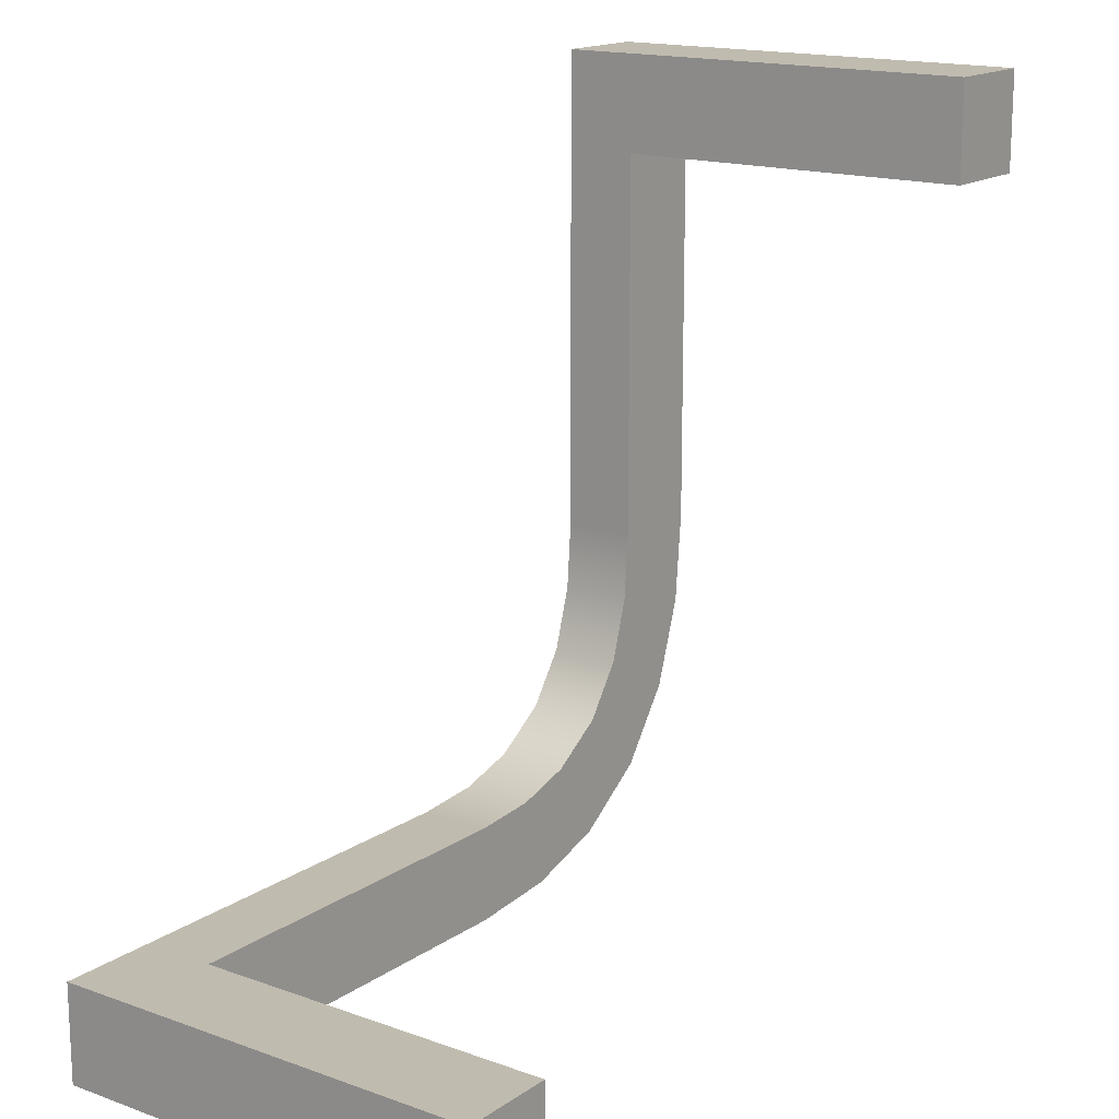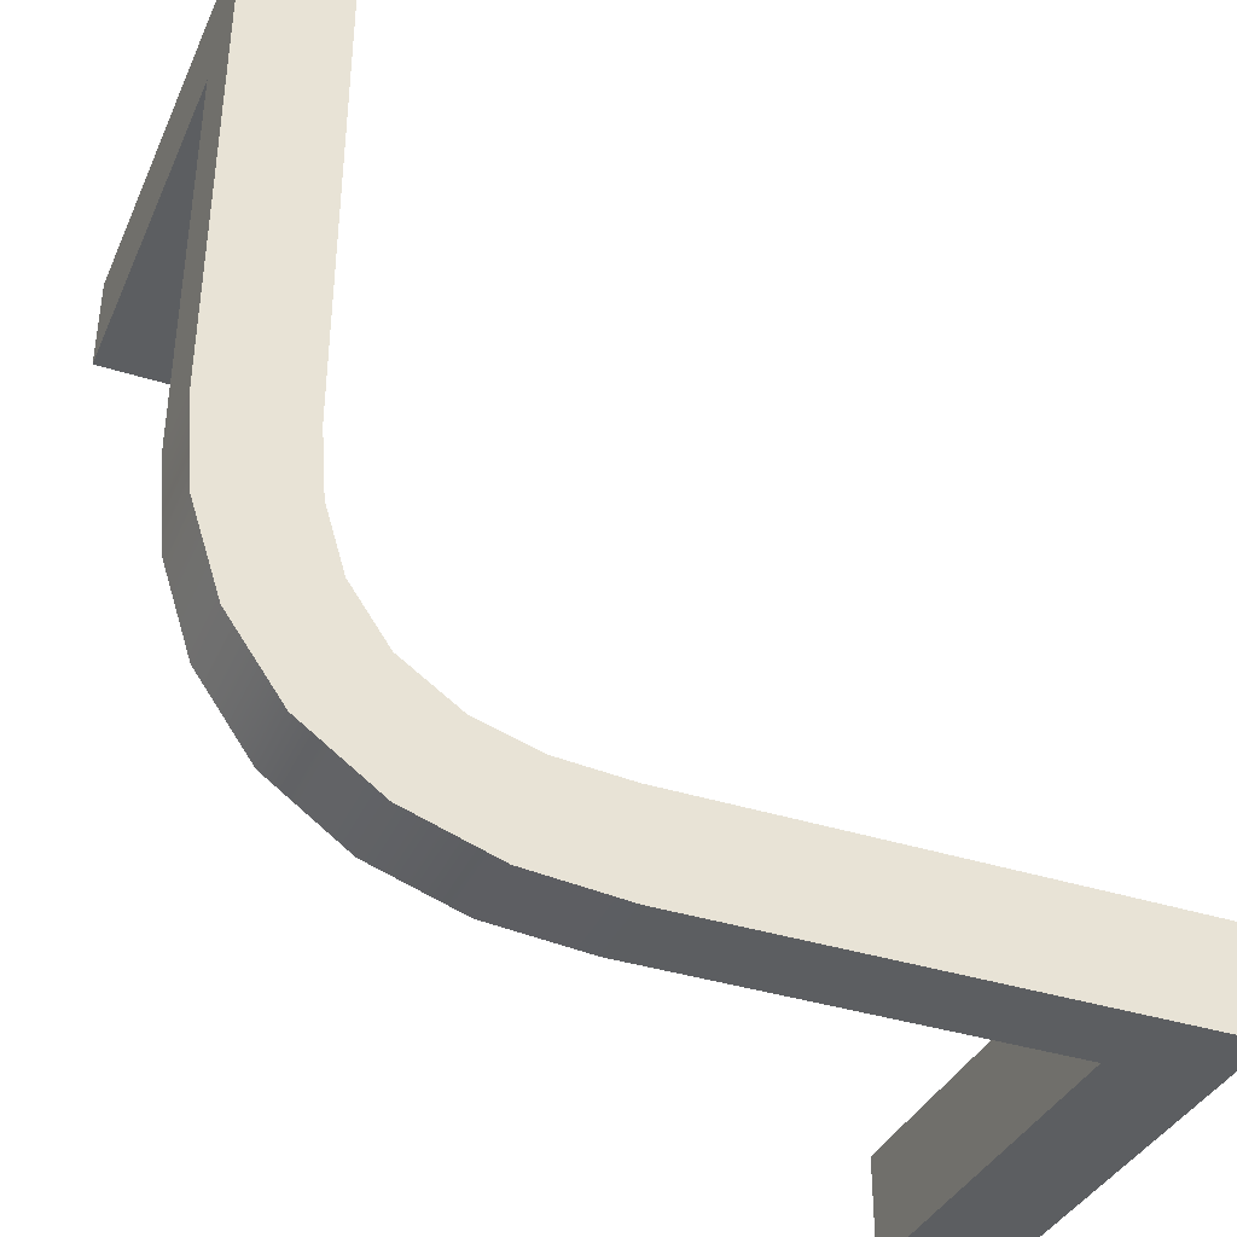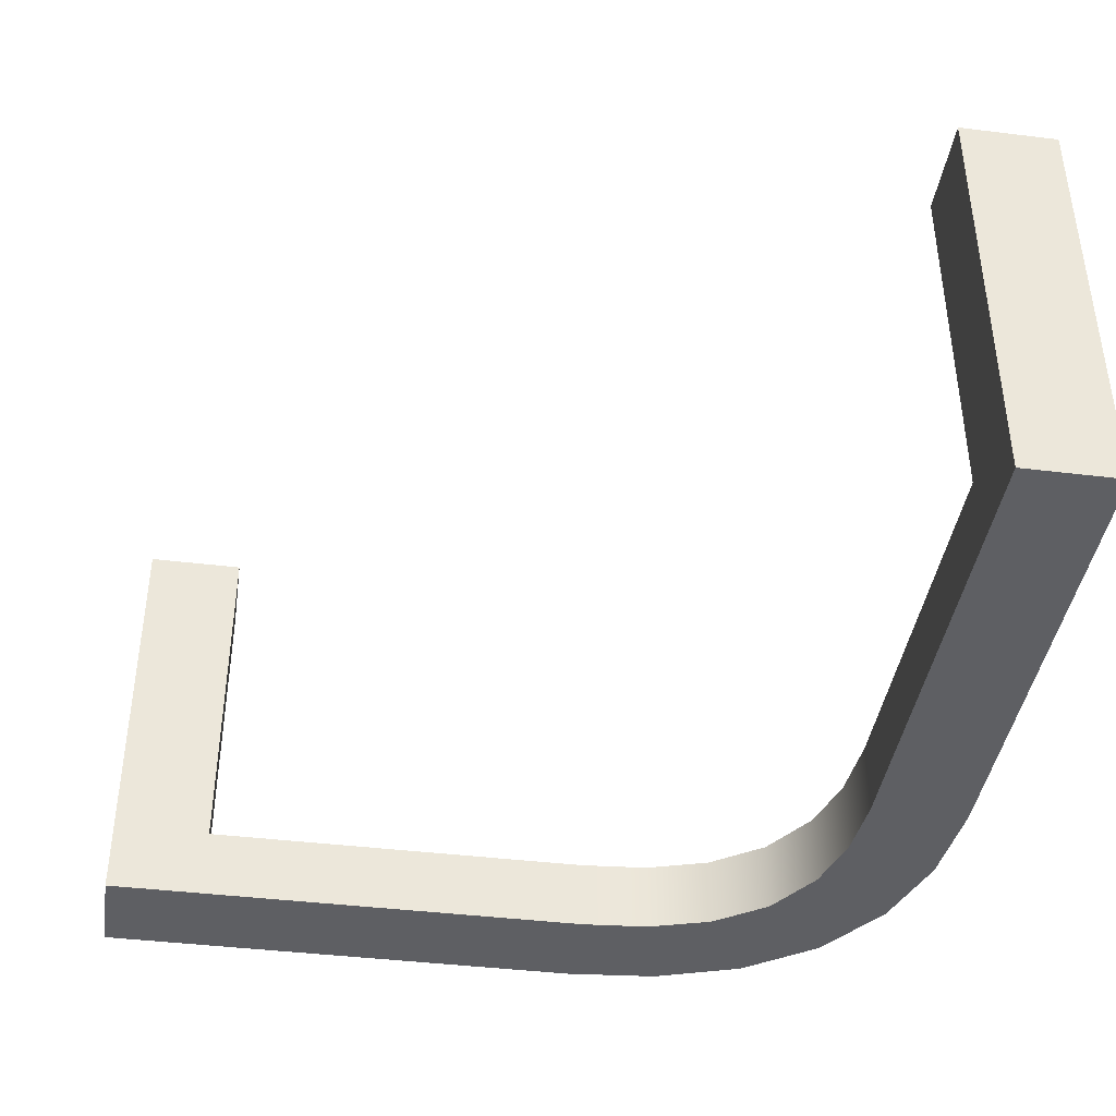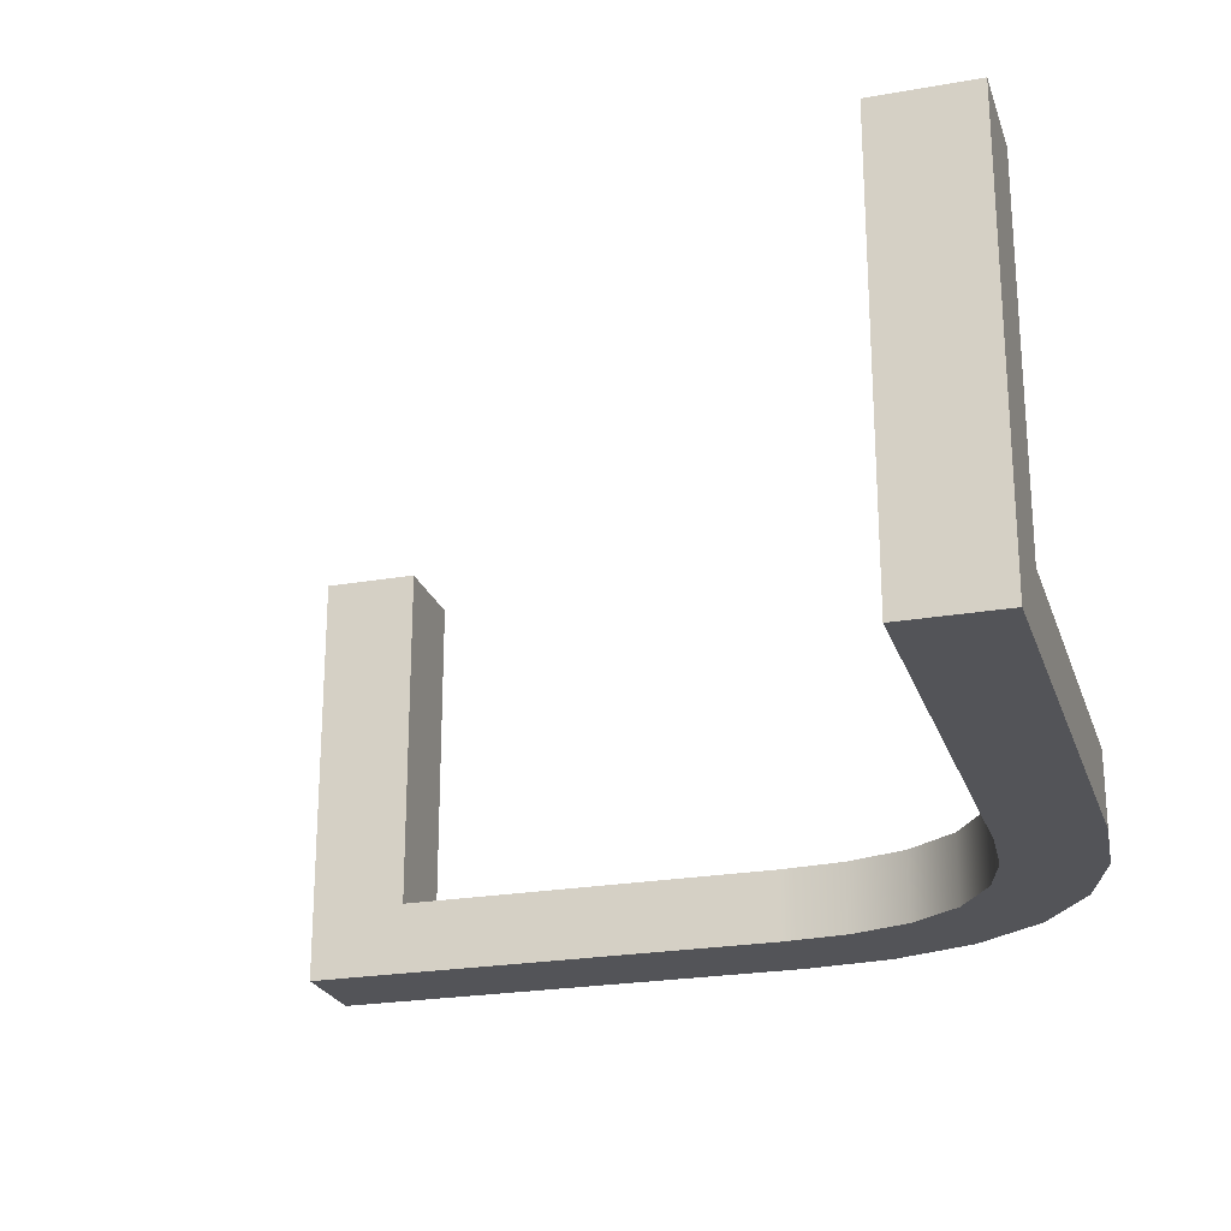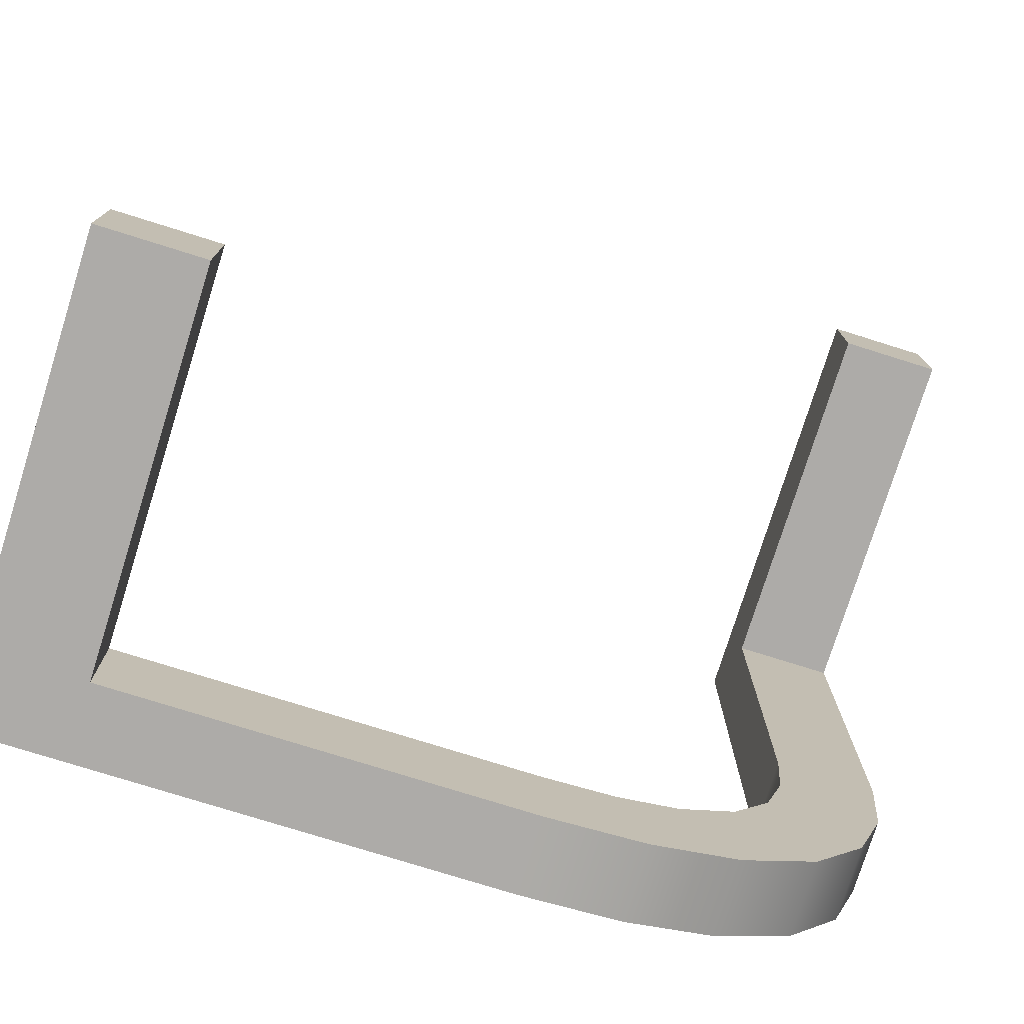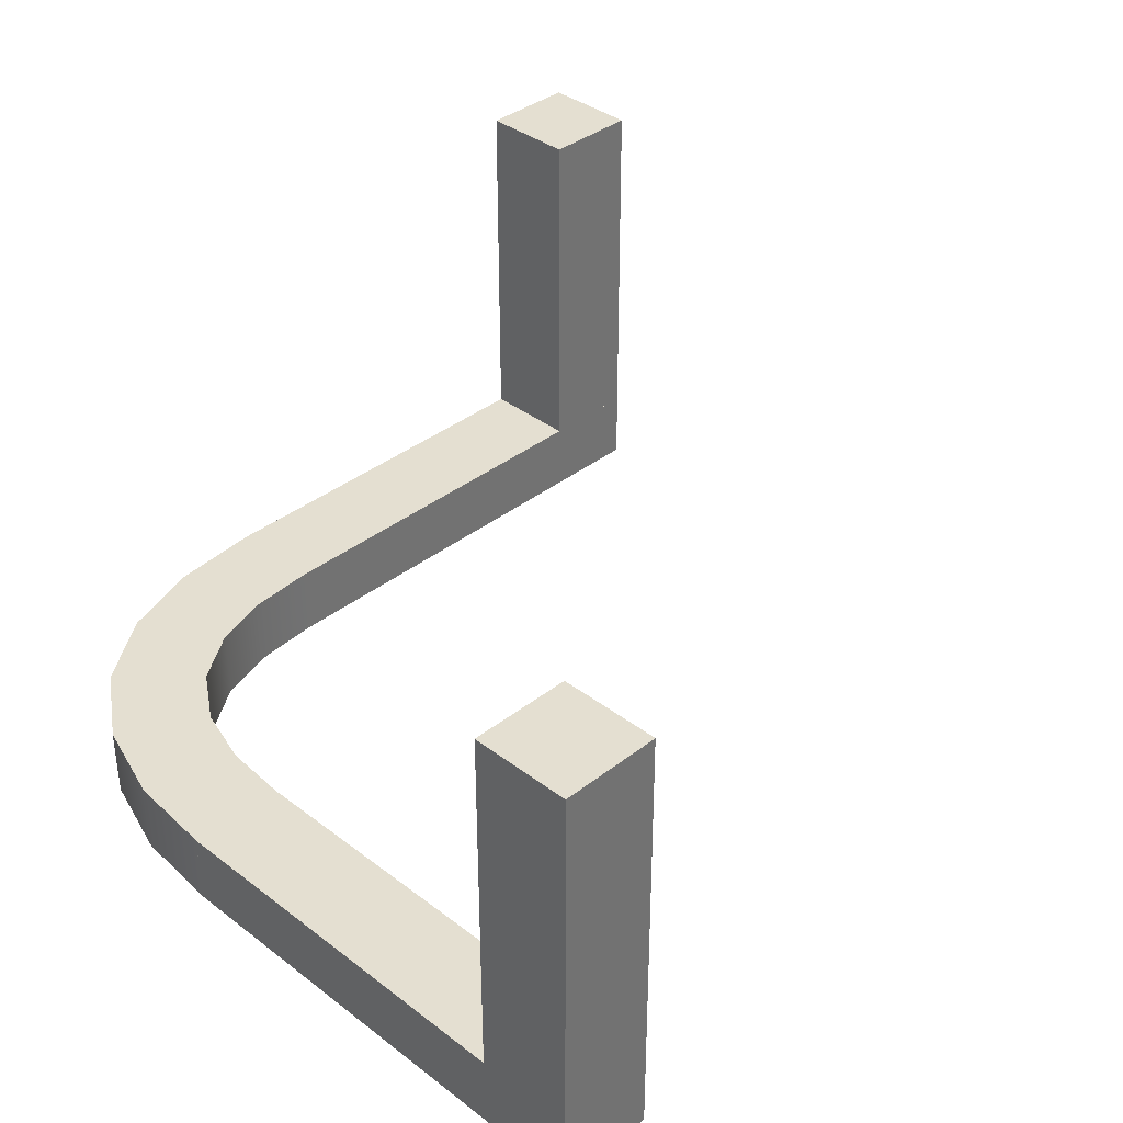
<metadata>
{"format":"obj","ext":"obj","renderer":"f3d","projection":"perspective","resolution":1024,"background":"white","views":[{"elev":16.2,"azim":-53.7,"up":"+Y"},{"elev":-37.3,"azim":157.6,"up":"+Y"},{"elev":-41.1,"azim":-98.5,"up":"+Z"},{"elev":-23.6,"azim":-73.6,"up":"+Z"},{"elev":-76.5,"azim":-17.4,"up":"+Y"},{"elev":36.8,"azim":134.7,"up":"+Z"}]}
</metadata>
<code>
v 0.08824 -0.3824 0.06075
v -0.5 -0.3824 0.06075
v 0.08824 -0.5 0.06075
v -0.5 -0.5 0.06075
v -0.3039 -0.3824 0.06075
v -0.1078 -0.3824 0.06075
v 0.08824 -0.4412 0.06075
v -0.5 -0.4412 0.06075
v -0.2059 -0.4412 0.06075
v -0.05882 -0.4412 0.06075
v -0.2059 -0.4118 0.06075
v -0.05882 -0.4118 0.06075
v -0.2059 -0.4706 0.06075
v -0.05882 -0.4706 0.06075
v -0.1078 -0.5 0.06075
v -0.3039 -0.5 0.06075
v -0.3529 -0.4412 0.06075
v -0.3529 -0.4706 0.06075
v -0.3529 -0.4118 0.06075
v 0.08824 -0.3824 -0.0271
v -0.5 -0.3824 -0.0271
v -0.3039 -0.3824 -0.0271
v -0.1078 -0.3824 -0.0271
v 0.08824 -0.5 -0.0271
v 0.08824 -0.4412 -0.0271
v -0.5 -0.5 -0.0271
v -0.1078 -0.5 -0.0271
v -0.3039 -0.5 -0.0271
v -0.5 -0.4412 -0.0271
v -0.2059 -0.4412 -0.0271
v -0.05882 -0.4412 -0.0271
v -0.2059 -0.4118 -0.0271
v -0.05882 -0.4118 -0.0271
v -0.2059 -0.4706 -0.0271
v -0.05882 -0.4706 -0.0271
v -0.3529 -0.4412 -0.0271
v -0.3529 -0.4706 -0.0271
v -0.3529 -0.4118 -0.0271
v 0.3824 0.5 0.06075
v 0.5 0.5 0.06075
v 0.3824 -0.08824 0.06075
v 0.5 -0.08824 0.06075
v 0.3824 0.3039 0.06075
v 0.3824 0.1078 0.06075
v 0.4412 -0.08824 0.06075
v 0.4412 0.5 0.06075
v 0.4412 0.2059 0.06075
v 0.4412 0.05882 0.06075
v 0.4118 0.2059 0.06075
v 0.4118 0.05882 0.06075
v 0.4706 0.2059 0.06075
v 0.4706 0.05882 0.06075
v 0.5 0.1078 0.06075
v 0.5 0.3039 0.06075
v 0.4412 0.3529 0.06075
v 0.4706 0.3529 0.06075
v 0.4118 0.3529 0.06075
v 0.3824 -0.08824 -0.0271
v 0.3824 0.5 -0.0271
v 0.3824 0.3039 -0.0271
v 0.3824 0.1078 -0.0271
v 0.5 -0.08824 -0.0271
v 0.4412 -0.08824 -0.0271
v 0.5 0.5 -0.0271
v 0.5 0.1078 -0.0271
v 0.5 0.3039 -0.0271
v 0.4412 0.5 -0.0271
v 0.4412 0.2059 -0.0271
v 0.4412 0.05882 -0.0271
v 0.4118 0.2059 -0.0271
v 0.4118 0.05882 -0.0271
v 0.4706 0.2059 -0.0271
v 0.4706 0.05882 -0.0271
v 0.4412 0.3529 -0.0271
v 0.4706 0.3529 -0.0271
v 0.4118 0.3529 -0.0271
v 0.3758 -0.1696 0.06075
v 0.3527 -0.2453 0.06075
v 0.3082 -0.3094 0.06075
v 0.2423 -0.3541 0.06075
v 0.1707 -0.3756 0.06075
v 0.2008 -0.4893 0.06075
v 0.3028 -0.4553 0.06075
v 0.392 -0.392 0.06075
v 0.455 -0.3035 0.06075
v 0.4899 -0.198 0.06075
v 0.1707 -0.3756 -0.0271
v 0.2423 -0.3541 -0.0271
v 0.3082 -0.3094 -0.0271
v 0.3527 -0.2453 -0.0271
v 0.3758 -0.1696 -0.0271
v 0.392 -0.392 -0.0271
v 0.3028 -0.4553 -0.0271
v 0.2008 -0.4893 -0.0271
v 0.392 -0.392 0.01682
v 0.4899 -0.198 -0.0271
v 0.455 -0.3035 -0.0271
v -0.5 -0.3824 0.5
v -0.5 -0.5 0.5
v -0.5 -0.3824 0.2804
v -0.5 -0.4412 0.5
v -0.5 -0.5 0.2804
v -0.3824 -0.3824 0.5
v -0.3824 -0.3824 0.06075
v -0.4412 -0.3824 0.06075
v -0.3824 -0.3824 0.2804
v -0.4412 -0.3824 0.5
v -0.3824 -0.5 0.5
v -0.3824 -0.4412 0.5
v -0.4412 -0.5 0.5
v -0.3824 -0.5 0.06075
v -0.4412 -0.5 0.06075
v -0.3824 -0.5 0.2804
v -0.3824 -0.4412 0.06075
v 0.3824 0.5 0.5
v 0.5 0.5 0.5
v 0.5 0.5 0.2804
v 0.4412 0.5 0.5
v 0.3824 0.5 0.2804
v 0.5 0.3824 0.06075
v 0.3824 0.3824 0.06075
v 0.3824 0.4412 0.06075
v 0.4412 0.3824 0.06075
v 0.5 0.4412 0.06075
v 0.5 0.3824 0.5
v 0.5 0.3824 0.2804
v 0.5 0.4412 0.5
v 0.3824 0.3824 0.5
v 0.4412 0.3824 0.5
v 0.3824 0.4412 0.5
v 0.3824 0.3824 0.2804
f 18 13 9
f 17 9 11
f 9 10 12
f 13 14 10
f 6 12 1
f 7 1 12
f 12 10 7
f 14 7 10
f 5 19 11
f 2 19 5
f 8 19 2
f 11 12 6
f 15 14 13
f 14 15 3
f 3 7 14
f 16 15 13
f 19 8 17
f 18 17 8
f 4 16 18
f 8 4 18
f 18 16 13
f 6 1 20
f 23 22 5
f 2 5 22
f 24 25 7
f 1 7 25
f 4 26 28
f 16 28 27
f 3 15 27
f 21 29 8
f 4 8 29
f 37 36 30
f 36 38 32
f 30 32 33
f 34 30 31
f 23 20 33
f 25 33 20
f 33 25 31
f 35 31 25
f 22 23 32
f 21 22 38
f 29 21 38
f 32 23 33
f 27 34 35
f 35 24 27
f 24 35 25
f 28 34 27
f 38 36 29
f 37 29 36
f 26 37 28
f 29 37 26
f 37 34 28
f 52 51 47
f 51 56 55
f 47 55 57
f 48 47 49
f 46 39 57
f 43 57 39
f 57 43 49
f 43 44 49
f 56 40 46
f 51 54 56
f 40 56 54
f 46 55 56
f 55 46 57
f 41 50 44
f 41 45 50
f 48 50 45
f 53 54 51
f 42 52 45
f 53 52 42
f 52 48 45
f 44 61 58
f 61 44 43
f 39 59 60
f 62 42 45
f 41 58 63
f 54 66 64
f 66 54 53
f 42 62 65
f 59 39 46
f 40 64 67
f 73 69 68
f 72 68 74
f 68 70 76
f 69 71 70
f 67 76 59
f 60 59 76
f 76 70 60
f 60 70 61
f 75 67 64
f 72 75 66
f 64 66 75
f 67 75 74
f 74 76 67
f 58 61 71
f 58 71 63
f 69 63 71
f 65 73 72
f 62 63 73
f 65 62 73
f 73 63 69
f 45 41 77
f 85 78 79
f 86 77 78
f 86 42 45
f 77 86 45
f 86 78 85
f 85 79 84
f 7 81 1
f 82 81 7
f 3 82 7
f 80 83 79
f 84 79 83
f 80 82 83
f 82 80 81
f 81 87 20
f 80 88 87
f 79 89 88
f 77 91 90
f 41 58 91
f 78 90 89
f 24 3 7
f 1 20 25
f 95 84 83
f 95 93 92
f 93 95 83
f 3 24 94
f 82 94 93
f 86 96 62
f 96 86 85
f 95 85 84
f 92 97 95
f 85 95 97
f 58 41 45
f 42 62 63
f 63 91 58
f 97 89 90
f 96 90 91
f 96 63 62
f 91 63 96
f 96 97 90
f 97 92 89
f 25 20 87
f 94 25 87
f 24 25 94
f 88 89 93
f 92 93 89
f 88 93 94
f 94 87 88
f 100 101 98
f 100 2 8
f 102 101 100
f 100 8 102
f 102 8 4
f 99 101 102
f 107 100 98
f 107 103 106
f 106 100 107
f 106 105 100
f 105 106 104
f 110 101 99
f 110 108 109
f 107 98 101
f 110 109 107
f 107 109 103
f 112 102 4
f 112 111 113
f 110 99 102
f 112 113 110
f 105 8 2
f 105 104 114
f 112 8 105
f 105 114 112
f 112 114 111
f 4 8 112
f 106 103 109
f 106 114 104
f 113 106 109
f 106 113 114
f 113 111 114
f 108 113 109
f 119 46 39
f 119 115 118
f 117 46 119
f 119 118 117
f 117 118 116
f 40 46 117
f 124 46 40
f 124 120 123
f 122 46 124
f 124 123 122
f 122 123 121
f 39 46 122
f 127 117 116
f 127 125 126
f 126 117 127
f 126 124 117
f 124 126 120
f 130 118 115
f 130 128 129
f 127 118 130
f 130 129 127
f 127 129 125
f 116 118 127
f 122 119 39
f 122 121 131
f 131 119 122
f 131 128 130
f 115 119 130
f 131 121 123
f 131 129 128
f 126 131 123
f 131 126 129
f 126 125 129
f 120 126 123
f 18 9 17
f 17 11 19
f 9 12 11
f 13 10 9
f 5 11 6
f 6 20 23
f 23 5 6
f 2 22 21
f 24 7 3
f 1 25 20
f 4 28 16
f 16 27 15
f 3 27 24
f 21 8 2
f 4 29 26
f 37 30 34
f 36 32 30
f 30 33 31
f 34 31 35
f 22 32 38
f 52 47 48
f 51 55 47
f 47 57 49
f 48 49 50
f 44 50 49
f 53 51 52
f 44 58 41
f 61 43 60
f 39 60 43
f 62 45 63
f 41 63 45
f 54 64 40
f 66 53 65
f 42 65 53
f 59 46 67
f 40 67 46
f 73 68 72
f 72 74 75
f 68 76 74
f 69 70 68
f 70 71 61
f 65 72 66
f 81 20 1
f 80 87 81
f 79 88 80
f 77 90 78
f 41 91 77
f 78 89 79
f 24 7 25
f 1 25 7
f 3 94 82
f 82 93 83
f 86 62 42
f 96 85 97
f 58 45 63
f 42 63 45
f 105 2 100
f 107 101 110
f 110 102 112
f 113 108 110
f 124 40 117
f 131 130 119

</code>
